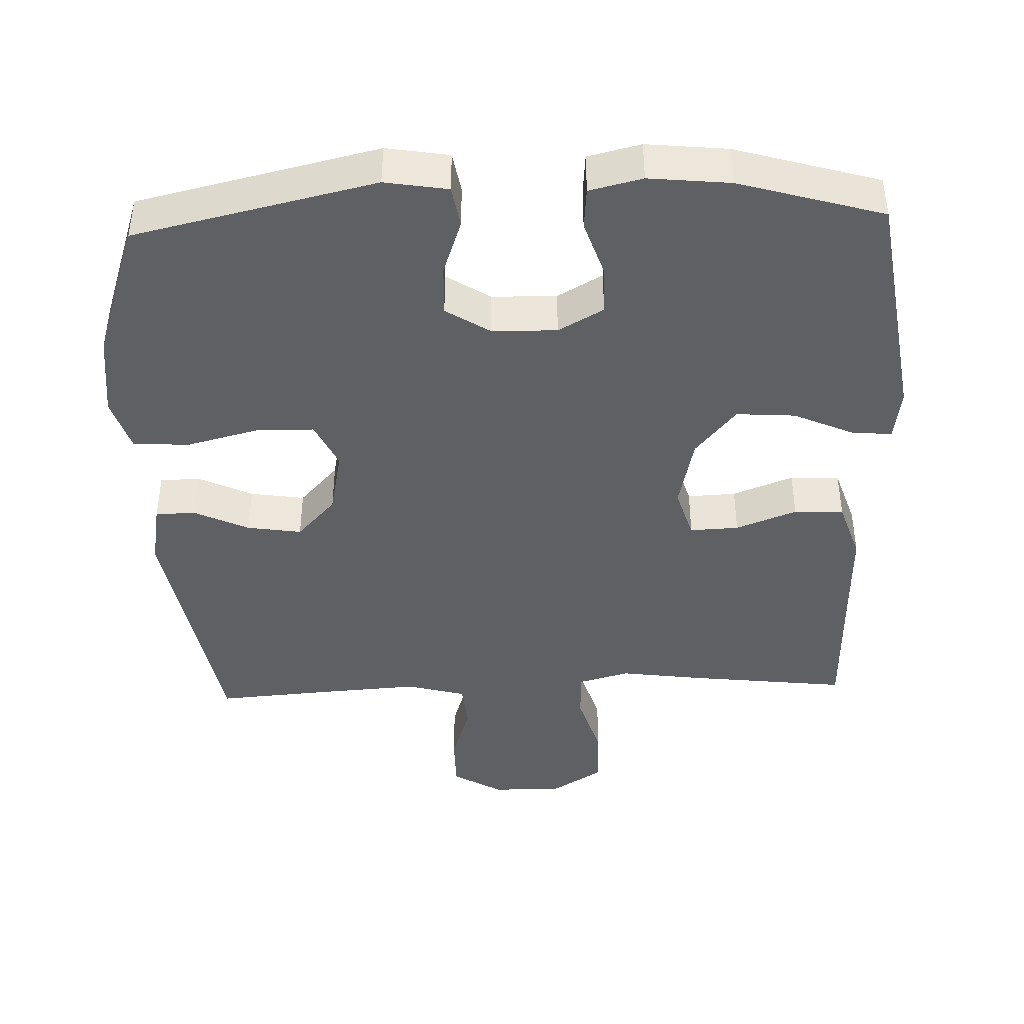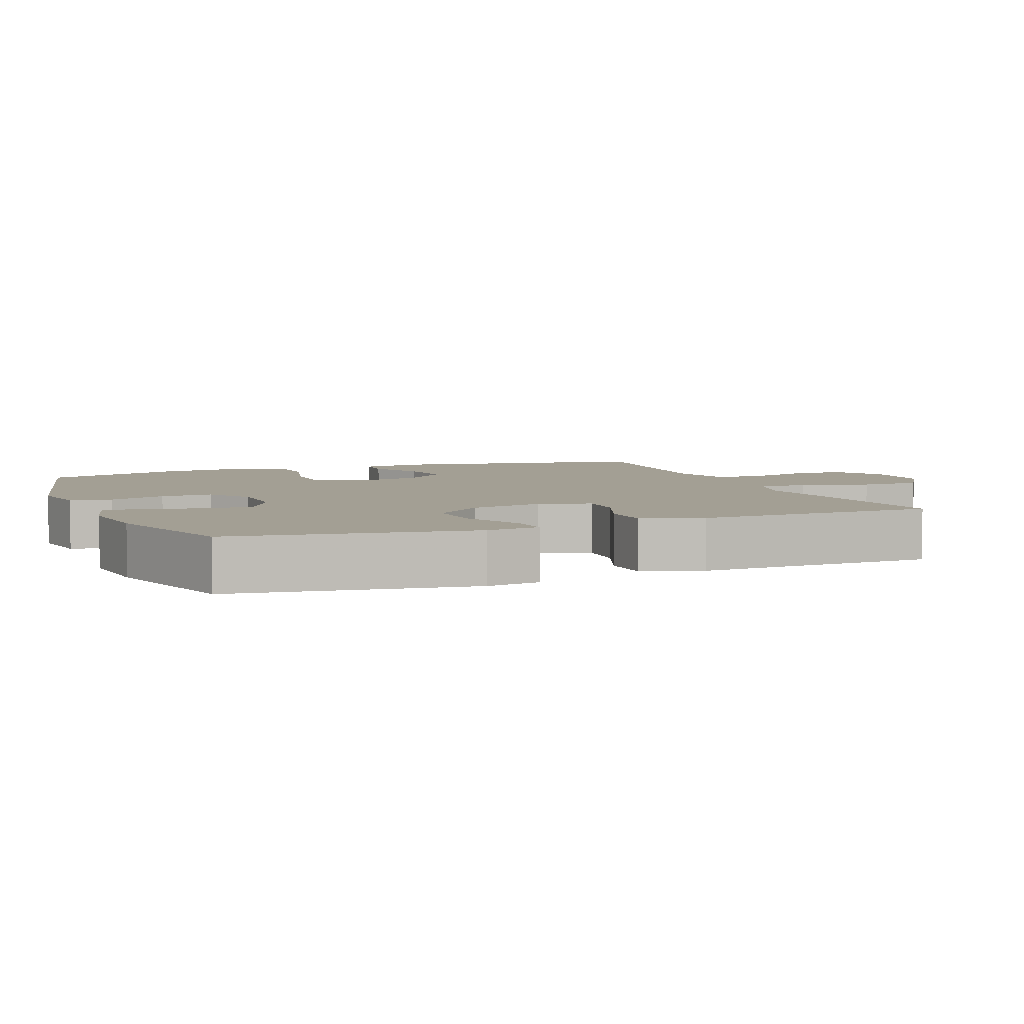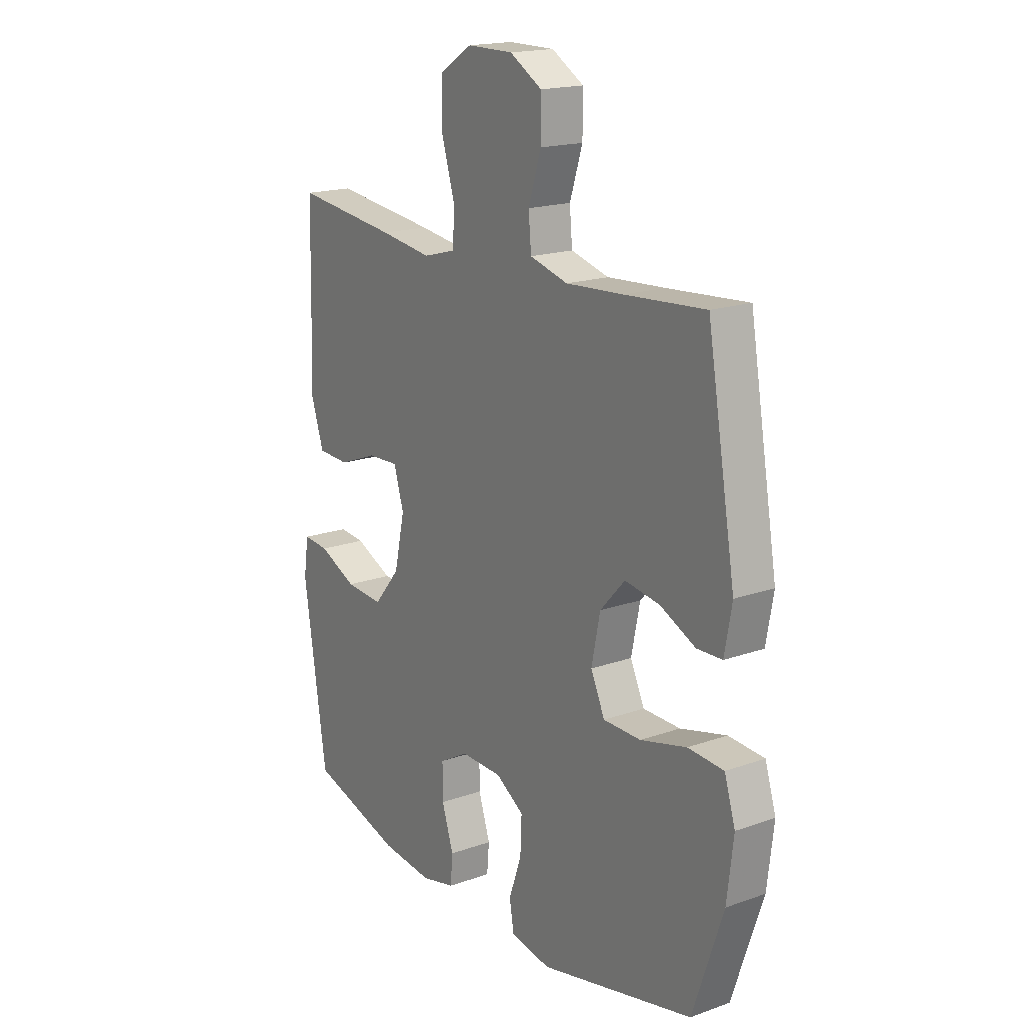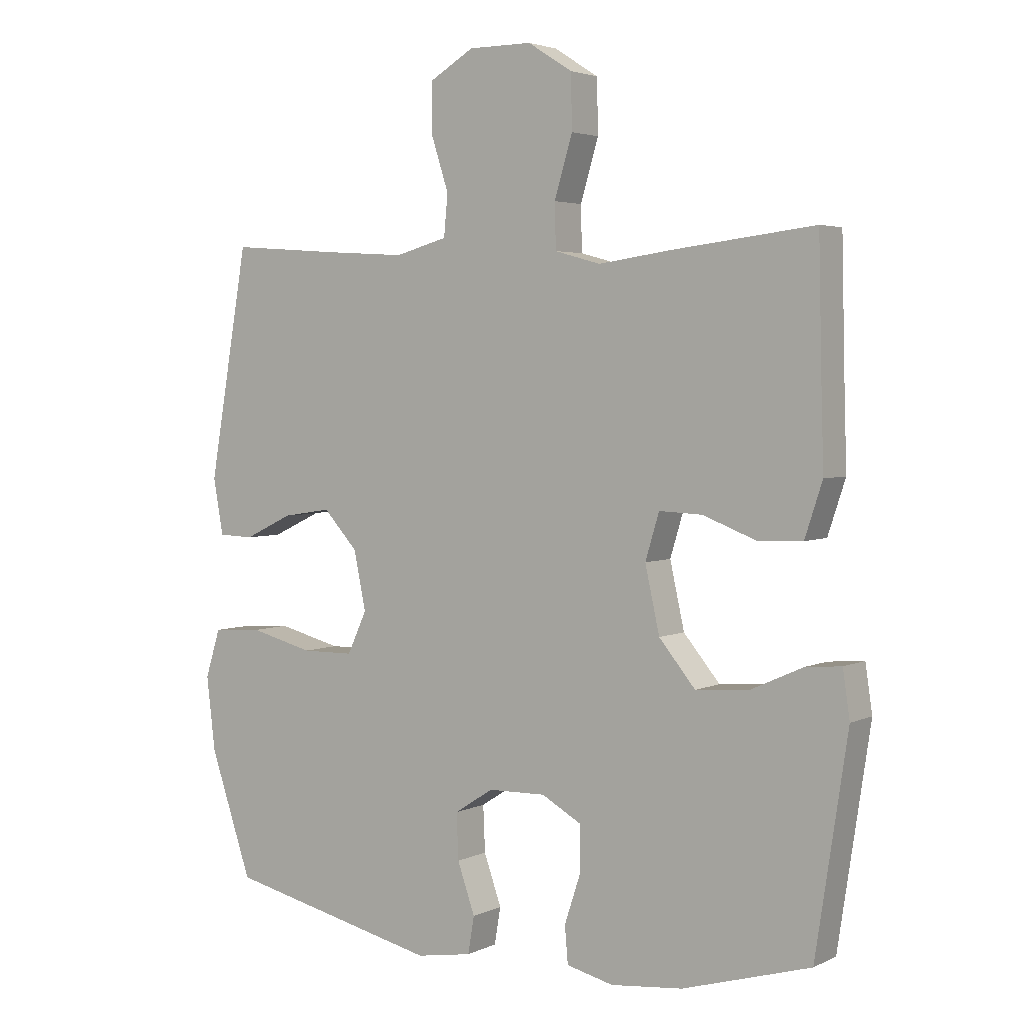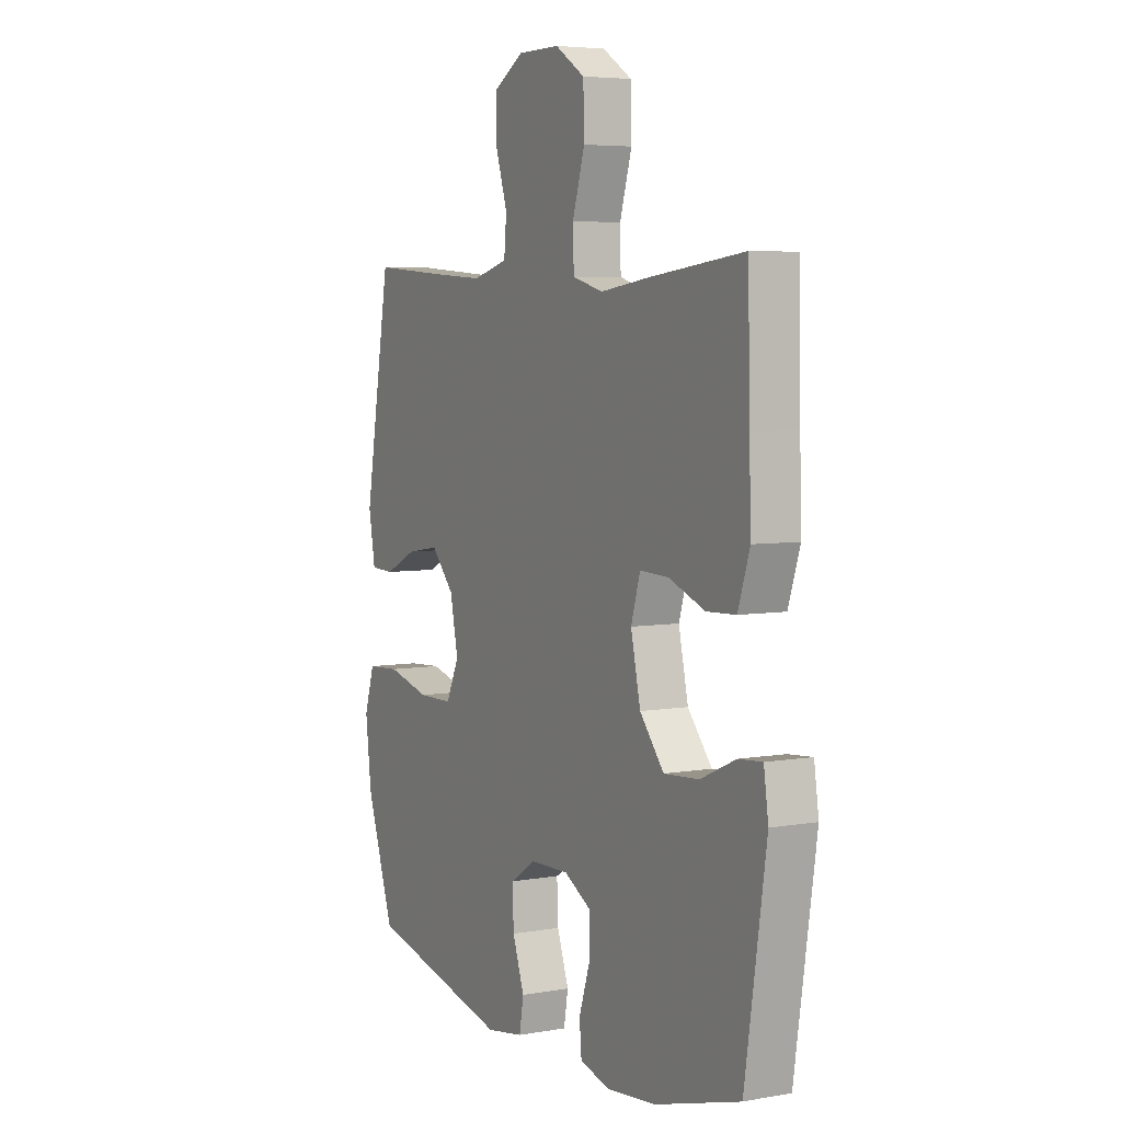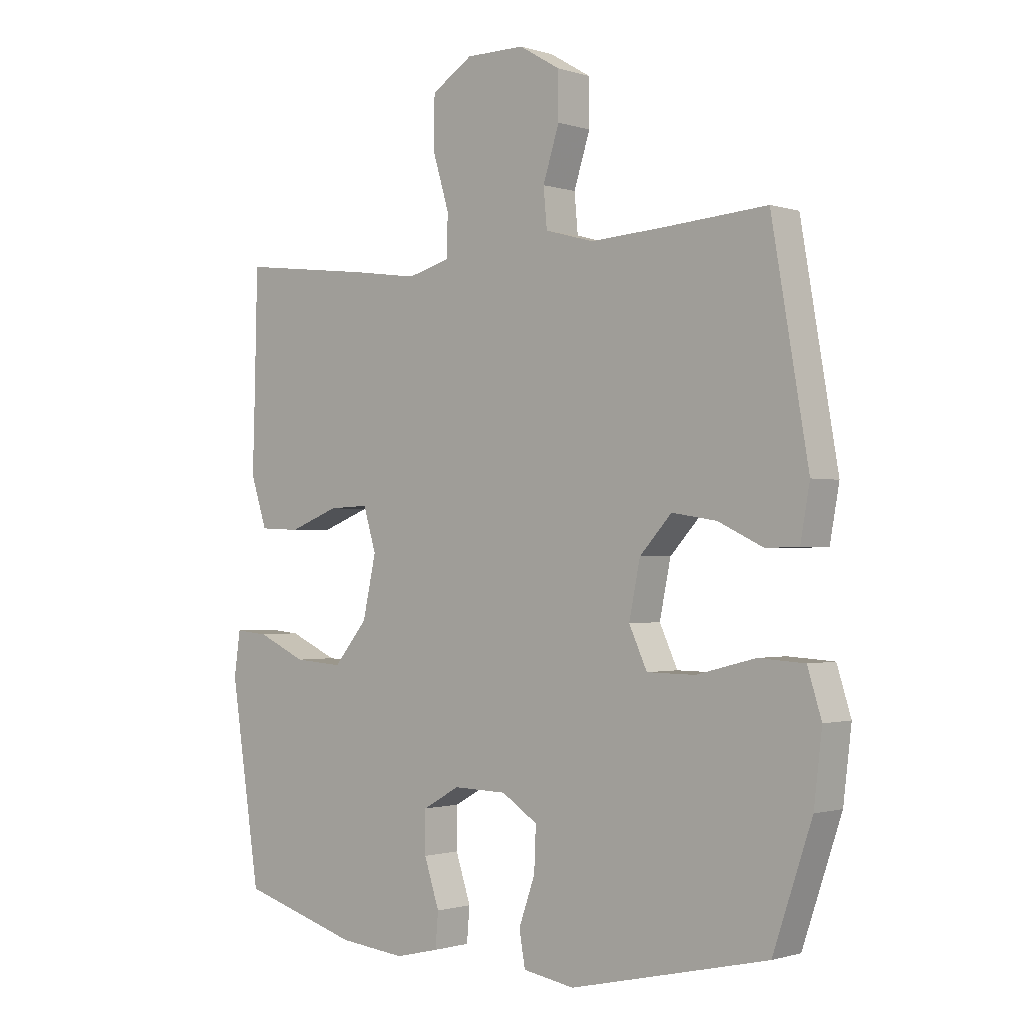
<metadata>
{"format":"obj","ext":"obj","renderer":"f3d","projection":"perspective","resolution":1024,"background":"white","views":[{"elev":-42.3,"azim":-177.9,"up":"+Y"},{"elev":5.3,"azim":-111.9,"up":"+Y"},{"elev":18.0,"azim":55.4,"up":"+Z"},{"elev":3.5,"azim":-146.1,"up":"+Z"},{"elev":5.4,"azim":-118.5,"up":"+Z"},{"elev":-1.1,"azim":41.1,"up":"+Z"}]}
</metadata>
<code>
v -0.5 0.07 0.5
v -0.272 0.07 0.473
v -0.157 0.07 0.457
v -0.084 0.07 0.477
v -0.082 0.07 0.548
v -0.111 0.07 0.644
v -0.109 0.07 0.73
v -0.038 0.07 0.775
v 0.063 0.07 0.775
v 0.134 0.07 0.733
v 0.134 0.07 0.655
v 0.106 0.07 0.568
v 0.112 0.07 0.502
v 0.196 0.07 0.479
v 0.323 0.07 0.487
v 0.5 0.07 0.5
v 0.563 0.07 0.135
v 0.547 0.07 0.046
v 0.491 0.07 0.044
v 0.413 0.07 0.081
v 0.336 0.07 0.093
v 0.281 0.07 0.033
v 0.262 0.07 -0.06
v 0.293 0.07 -0.127
v 0.376 0.07 -0.128
v 0.478 0.07 -0.102
v 0.557 0.07 -0.107
v 0.581 0.07 -0.184
v 0.567 0.07 -0.302
v 0.5 0.07 -0.5
v 0.159 0.07 -0.578
v 0.07 0.07 -0.563
v 0.06 0.07 -0.504
v 0.088 0.07 -0.424
v 0.091 0.07 -0.351
v 0.029 0.07 -0.311
v -0.063 0.07 -0.309
v -0.127 0.07 -0.345
v -0.127 0.07 -0.416
v -0.101 0.07 -0.495
v -0.106 0.07 -0.554
v -0.181 0.07 -0.572
v -0.296 0.07 -0.56
v -0.5 0.07 -0.5
v -0.551 0.07 -0.162
v -0.54 0.07 -0.087
v -0.483 0.07 -0.092
v -0.399 0.07 -0.13
v -0.315 0.07 -0.136
v -0.257 0.07 -0.066
v -0.234 0.07 0.038
v -0.256 0.07 0.111
v -0.325 0.07 0.108
v -0.411 0.07 0.075
v -0.481 0.07 0.078
v -0.509 0.07 0.163
v -0.505 0.07 0.294
v -0.5 0 0.5
v -0.272 0 0.473
v -0.157 0 0.457
v -0.084 0 0.477
v -0.082 0 0.548
v -0.111 0 0.644
v -0.109 0 0.73
v -0.038 0 0.775
v 0.063 0 0.775
v 0.134 0 0.733
v 0.134 0 0.655
v 0.106 0 0.568
v 0.112 0 0.502
v 0.196 0 0.479
v 0.323 0 0.487
v 0.5 0 0.5
v 0.563 0 0.135
v 0.547 0 0.046
v 0.491 0 0.044
v 0.413 0 0.081
v 0.336 0 0.093
v 0.281 0 0.033
v 0.262 0 -0.06
v 0.293 0 -0.127
v 0.376 0 -0.128
v 0.478 0 -0.102
v 0.557 0 -0.107
v 0.581 0 -0.184
v 0.567 0 -0.302
v 0.5 0 -0.5
v 0.159 0 -0.578
v 0.07 0 -0.563
v 0.06 0 -0.504
v 0.088 0 -0.424
v 0.091 0 -0.351
v 0.029 0 -0.311
v -0.063 0 -0.309
v -0.127 0 -0.345
v -0.127 0 -0.416
v -0.101 0 -0.495
v -0.106 0 -0.554
v -0.181 0 -0.572
v -0.296 0 -0.56
v -0.5 0 -0.5
v -0.551 0 -0.162
v -0.54 0 -0.087
v -0.483 0 -0.092
v -0.399 0 -0.13
v -0.315 0 -0.136
v -0.257 0 -0.066
v -0.234 0 0.038
v -0.256 0 0.111
v -0.325 0 0.108
v -0.411 0 0.075
v -0.481 0 0.078
v -0.509 0 0.163
v -0.505 0 0.294
f 55 56 57
f 54 55 57
f 53 54 57
f 1 2 3
f 57 1 3
f 53 57 3
f 52 53 3
f 51 52 3 4
f 50 51 4
f 46 47 48
f 45 46 48
f 44 45 48
f 43 44 48
f 42 43 48
f 41 42 48
f 40 41 48
f 39 40 48
f 38 39 48 49
f 37 38 49 50
f 32 33 34
f 31 32 34
f 30 31 34
f 29 30 34
f 28 29 34
f 27 28 34
f 26 27 34
f 25 26 34
f 24 25 34 35
f 23 24 35 36
f 18 19 20
f 17 18 20
f 16 17 20
f 15 16 20
f 14 15 20 21
f 13 14 21 22
f 10 11 12
f 9 10 12
f 8 9 12
f 7 8 12
f 6 7 12
f 5 6 12
f 4 5 12 13
f 36 37 50
f 23 36 50
f 22 23 50
f 13 22 50
f 4 13 50
f 114 113 112
f 114 112 111
f 114 111 110
f 60 59 58
f 60 58 114
f 60 114 110
f 60 110 109
f 61 60 109 108
f 61 108 107
f 105 104 103
f 105 103 102
f 105 102 101
f 105 101 100
f 105 100 99
f 105 99 98
f 105 98 97
f 105 97 96
f 106 105 96 95
f 107 106 95 94
f 91 90 89
f 91 89 88
f 91 88 87
f 91 87 86
f 91 86 85
f 91 85 84
f 91 84 83
f 91 83 82
f 92 91 82 81
f 93 92 81 80
f 77 76 75
f 77 75 74
f 77 74 73
f 77 73 72
f 78 77 72 71
f 79 78 71 70
f 69 68 67
f 69 67 66
f 69 66 65
f 69 65 64
f 69 64 63
f 69 63 62
f 70 69 62 61
f 107 94 93
f 107 93 80
f 107 80 79
f 107 79 70
f 107 70 61
f 1 58 59 2
f 2 59 60 3
f 3 60 61 4
f 4 61 62 5
f 5 62 63 6
f 6 63 64 7
f 7 64 65 8
f 8 65 66 9
f 9 66 67 10
f 10 67 68 11
f 11 68 69 12
f 12 69 70 13
f 13 70 71 14
f 14 71 72 15
f 15 72 73 16
f 16 73 74 17
f 17 74 75 18
f 18 75 76 19
f 19 76 77 20
f 20 77 78 21
f 21 78 79 22
f 22 79 80 23
f 23 80 81 24
f 24 81 82 25
f 25 82 83 26
f 26 83 84 27
f 27 84 85 28
f 28 85 86 29
f 29 86 87 30
f 30 87 88 31
f 31 88 89 32
f 32 89 90 33
f 33 90 91 34
f 34 91 92 35
f 35 92 93 36
f 36 93 94 37
f 37 94 95 38
f 38 95 96 39
f 39 96 97 40
f 40 97 98 41
f 41 98 99 42
f 42 99 100 43
f 43 100 101 44
f 44 101 102 45
f 45 102 103 46
f 46 103 104 47
f 47 104 105 48
f 48 105 106 49
f 49 106 107 50
f 50 107 108 51
f 51 108 109 52
f 52 109 110 53
f 53 110 111 54
f 54 111 112 55
f 55 112 113 56
f 56 113 114 57
f 57 114 58 1

</code>
